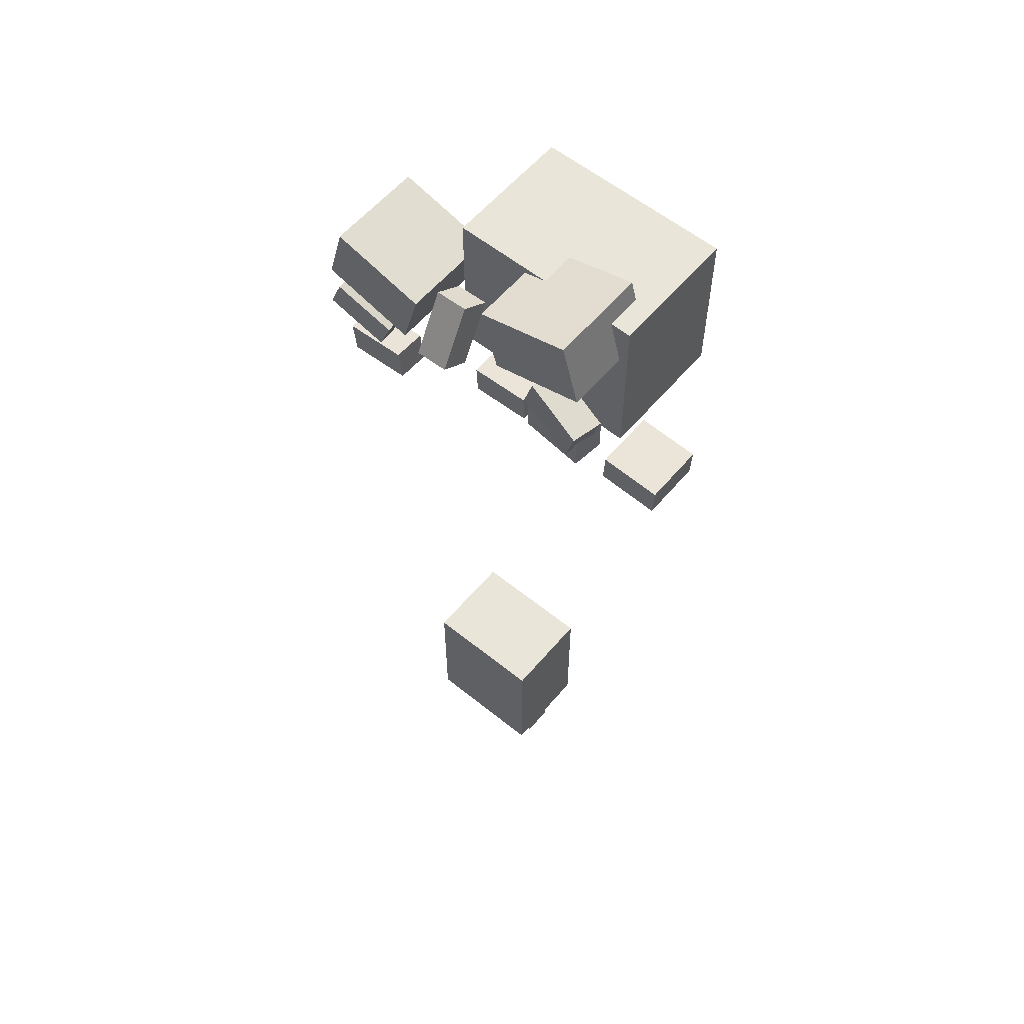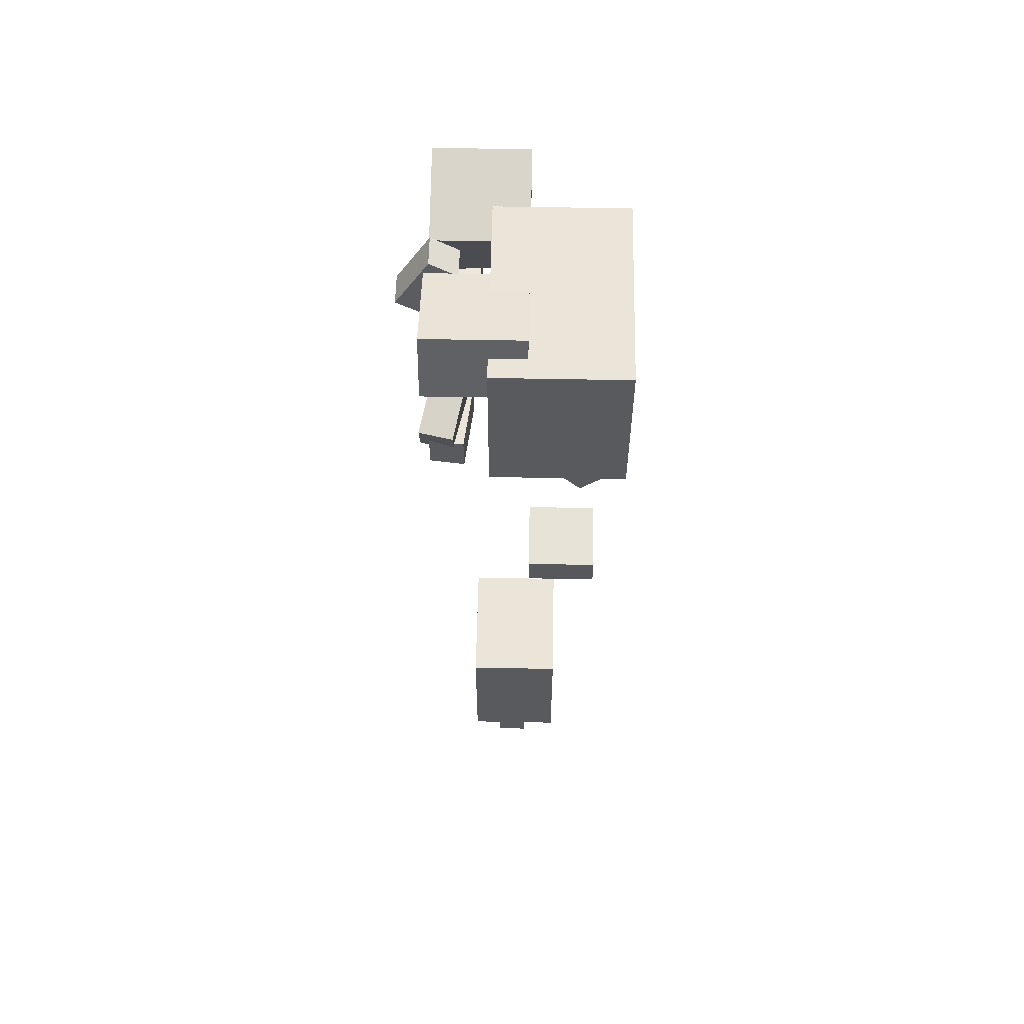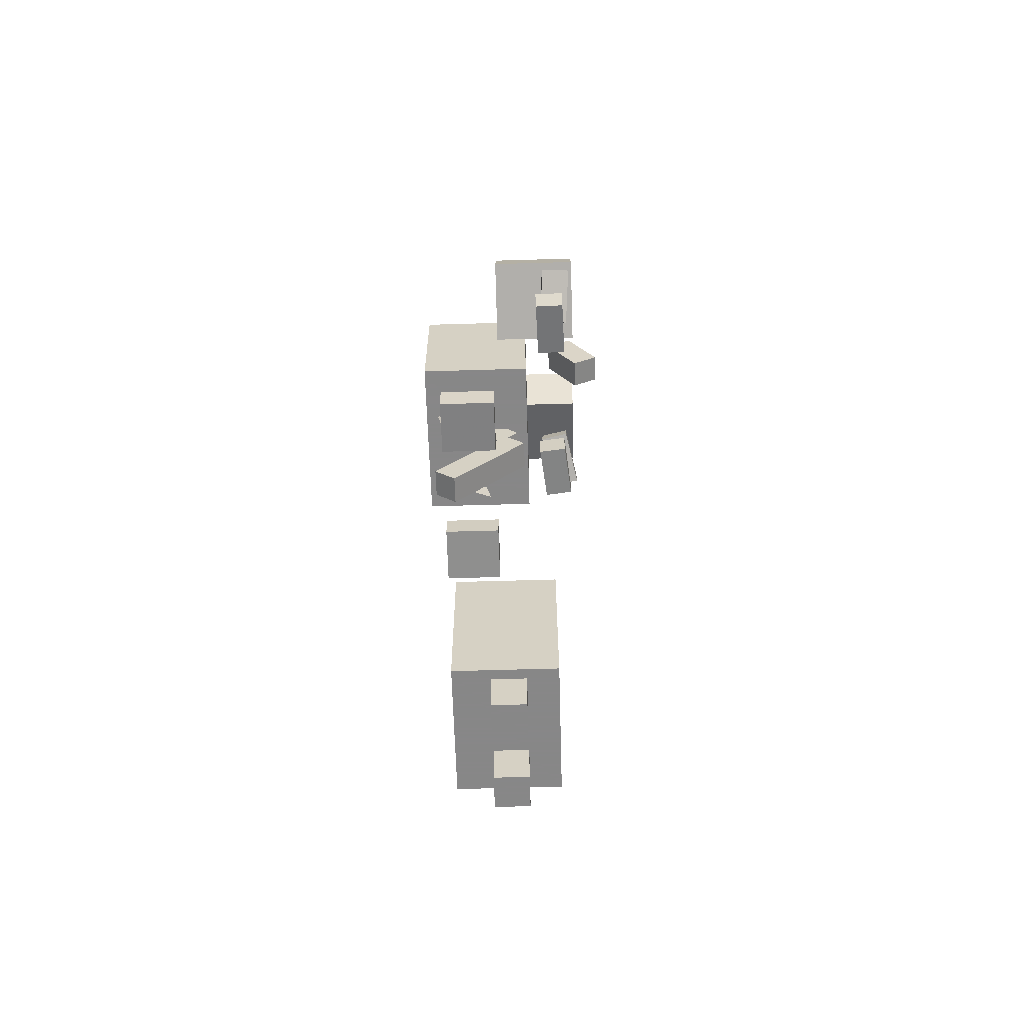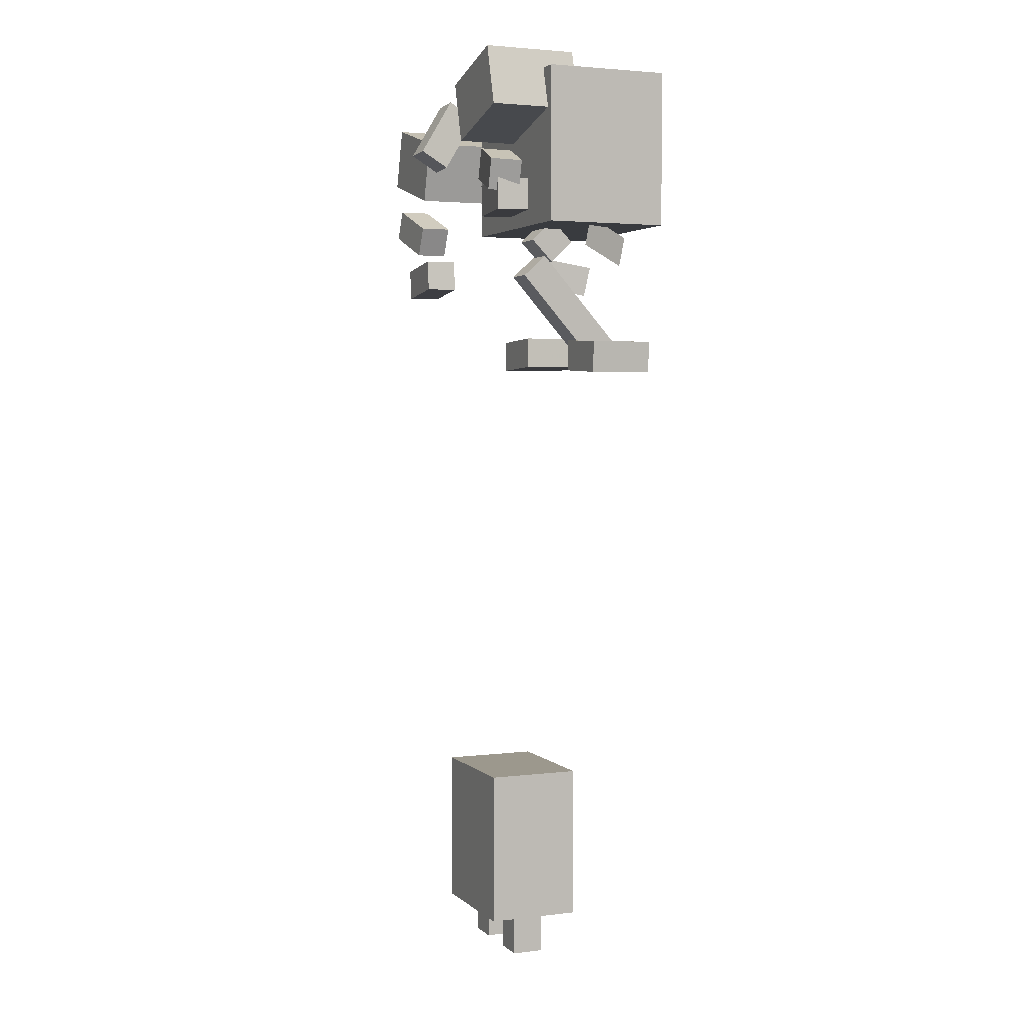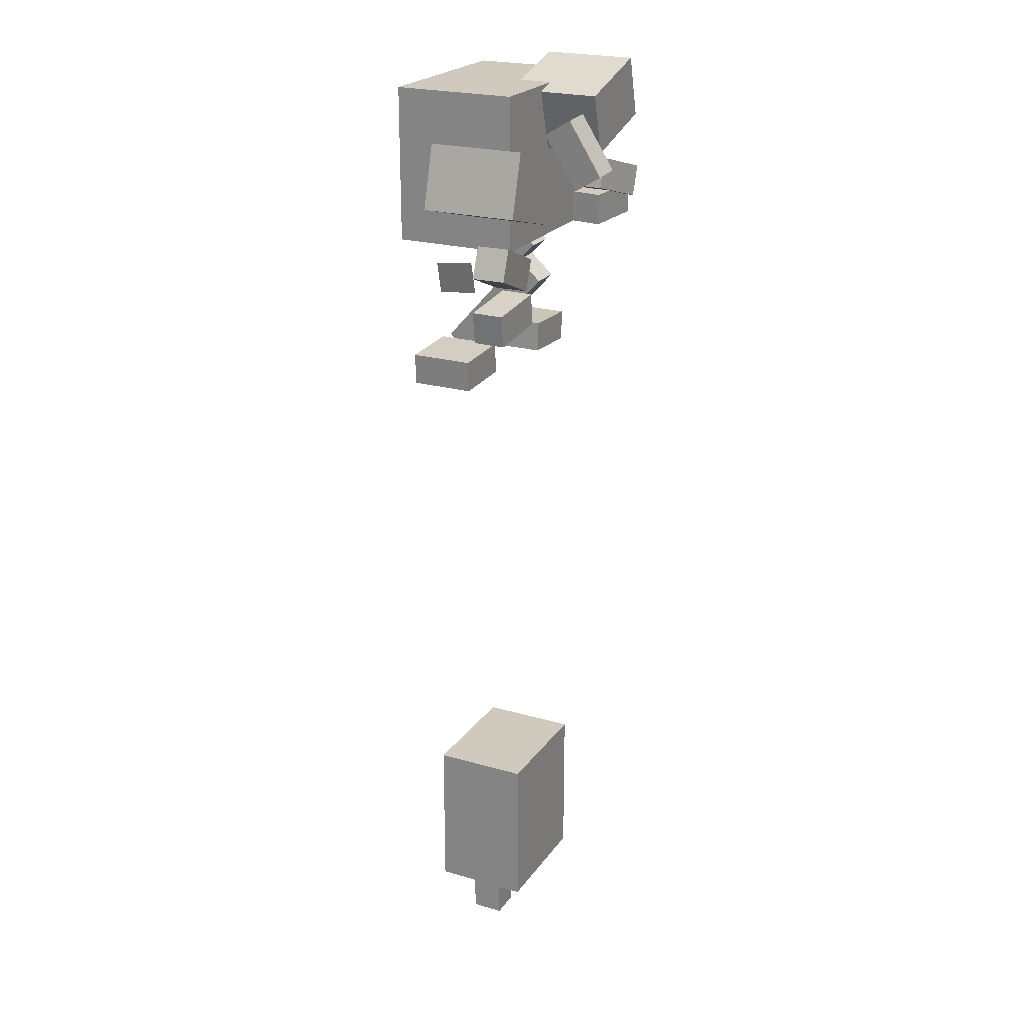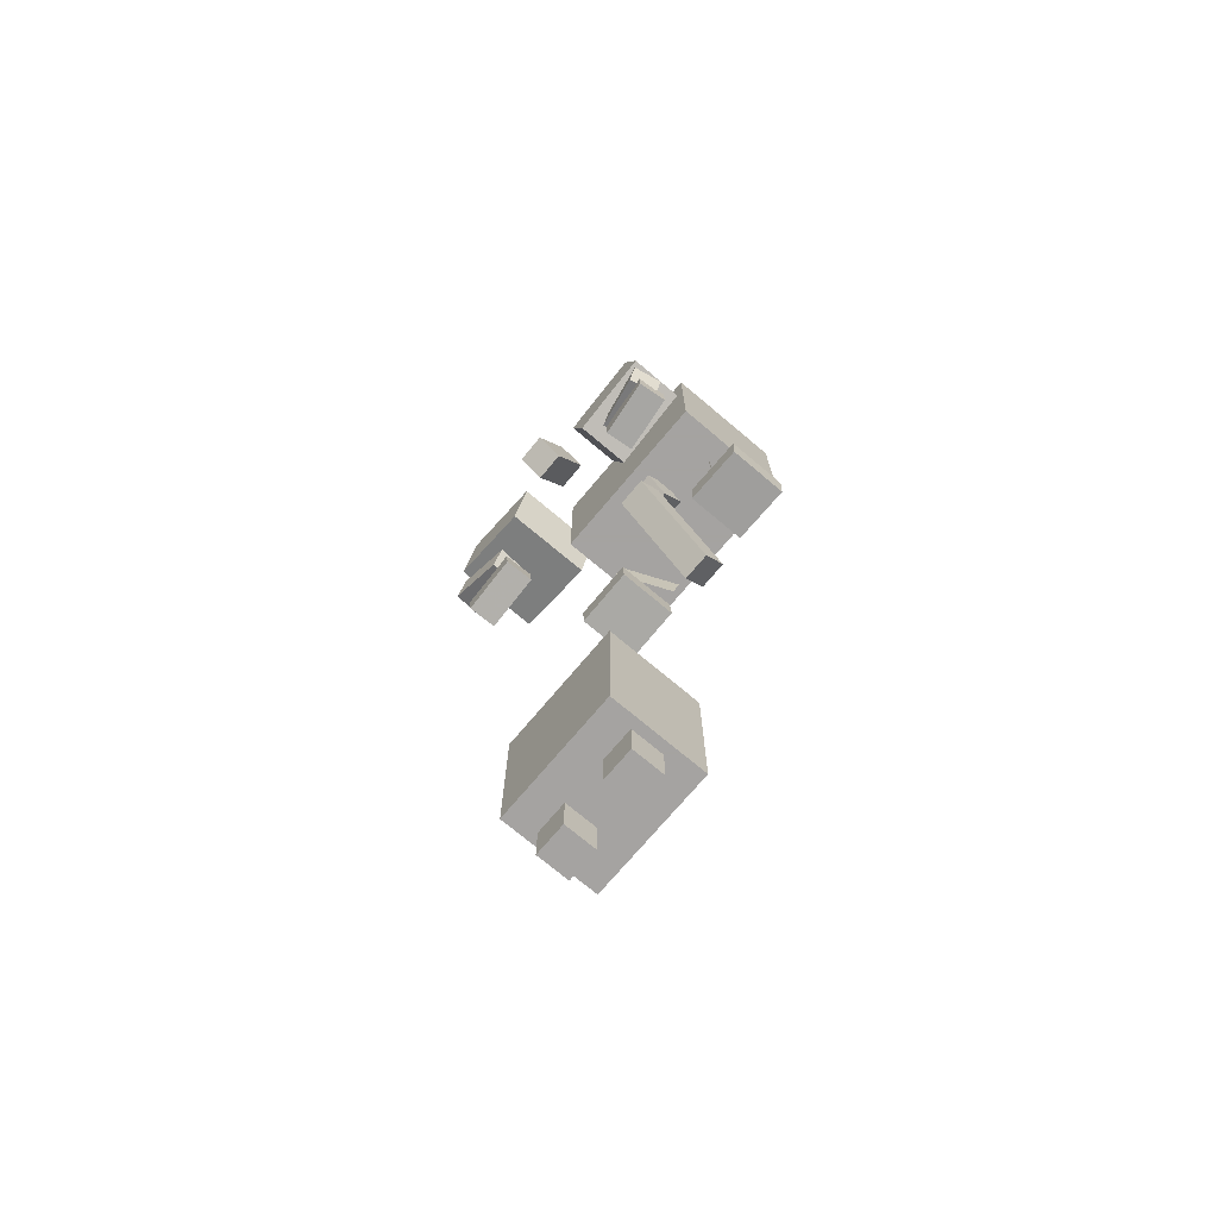
<metadata>
{"format":"obj","ext":"obj","renderer":"f3d","projection":"perspective","resolution":1024,"background":"white","views":[{"elev":58.3,"azim":-140.2,"up":"+Y"},{"elev":58.9,"azim":-88.9,"up":"+Y"},{"elev":-62.6,"azim":91.7,"up":"+Y"},{"elev":3.1,"azim":-112.8,"up":"+Y"},{"elev":22.8,"azim":116.3,"up":"+Y"},{"elev":-73.1,"azim":-130.1,"up":"+Y"}]}
</metadata>
<code>
o armleft
v 0.04596 -1.166 -0.0625
v 0.03324 -1.227 -0.0625
v -0.08914 -1.202 -0.0625
v -0.07643 -1.141 -0.0625
v 0.03324 -1.227 0
v 0.04596 -1.166 0
v -0.07643 -1.141 0
v -0.08914 -1.202 0
f 1 2 3 4
f 5 6 7 8
f 4 3 8 7
f 6 5 2 1
f 6 1 4 7
f 2 5 8 3
o armright
v -0.04688 -1.222 -0.06875
v -0.0596 -1.161 -0.06875
v 0.06278 -1.136 -0.06875
v 0.0755 -1.197 -0.06875
v -0.0596 -1.161 -0.00625
v -0.04688 -1.222 -0.00625
v 0.0755 -1.197 -0.00625
v 0.06278 -1.136 -0.00625
f 9 10 11 12
f 13 14 15 16
f 12 11 16 15
f 14 13 10 9
f 14 9 12 15
f 10 13 16 11
o legleft
v -0.04375 -1.5 -0.0375
v -0.1062 -1.5 -0.0375
v -0.1062 -1.375 -0.0375
v -0.04375 -1.375 -0.0375
v -0.1062 -1.5 0.025
v -0.04375 -1.5 0.025
v -0.04375 -1.375 0.025
v -0.1062 -1.375 0.025
f 17 18 19 20
f 21 22 23 24
f 20 19 24 23
f 22 21 18 17
f 22 17 20 23
f 18 21 24 19
o legright
v 0.1062 -1.5 -0.0375
v 0.04375 -1.5 -0.0375
v 0.04375 -1.375 -0.0375
v 0.1062 -1.375 -0.0375
v 0.04375 -1.5 0.025
v 0.1062 -1.5 0.025
v 0.1062 -1.375 0.025
v 0.04375 -1.375 0.025
f 25 26 27 28
f 29 30 31 32
f 28 27 32 31
f 30 29 26 25
f 30 25 28 31
f 26 29 32 27
o Body
v 0.125 -1.419 -0.09375
v -0.125 -1.419 -0.09375
v -0.125 -1.106 -0.09375
v 0.125 -1.106 -0.09375
v -0.125 -1.419 0.09375
v 0.125 -1.419 0.09375
v 0.125 -1.106 0.09375
v -0.125 -1.106 0.09375
f 33 34 35 36
f 37 38 39 40
f 36 35 40 39
f 38 37 34 33
f 38 33 36 39
f 34 37 40 35
o head
v 0.0625 0.0625 -0.04375
v -0.3125 0.0625 -0.04375
v -0.3125 0.375 -0.04375
v 0.0625 0.375 -0.04375
v -0.3125 0.0625 0.2062
v 0.0625 0.0625 0.2062
v 0.0625 0.375 0.2062
v -0.3125 0.375 0.2062
f 41 42 43 44
f 45 46 47 48
f 44 43 48 47
f 46 45 42 41
f 46 41 44 47
f 42 45 48 43
o Ear left
v -0.115 0.2421 -0.1625
v -0.2955 0.2927 -0.1625
v -0.2618 0.4131 -0.1625
v -0.08125 0.3625 -0.1625
v -0.2955 0.2927 0.025
v -0.115 0.2421 0.025
v -0.08125 0.3625 0.025
v -0.2618 0.4131 0.025
f 49 50 51 52
f 53 54 55 56
f 52 51 56 55
f 54 53 50 49
f 54 49 52 55
f 50 53 56 51
o Ear right
v 0.29 0.1921 -0.1625
v 0.1094 0.1416 -0.1625
v 0.0757 0.2619 -0.1625
v 0.2562 0.3125 -0.1625
v 0.1094 0.1416 0.025
v 0.29 0.1921 0.025
v 0.2562 0.3125 0.025
v 0.0757 0.2619 0.025
f 57 58 59 60
f 61 62 63 64
f 60 59 64 63
f 62 61 58 57
f 62 57 60 63
f 58 61 64 59
o Fur Head
v 0.02014 0.2246 -0.2212
v -0.0423 0.2274 -0.2212
v -0.03744 0.3341 -0.1562
v 0.025 0.3312 -0.1562
v -0.04378 0.195 -0.1678
v 0.01866 0.1921 -0.1678
v 0.02352 0.2988 -0.1028
v -0.03891 0.3017 -0.1028
f 65 66 67 68
f 69 70 71 72
f 68 67 72 71
f 70 69 66 65
f 70 65 68 71
f 66 69 72 67
o Fur Head right 1
v 0.2804 -0.001694 -0.07218
v 0.2818 -0.001694 -0.1347
v 0.1577 0.0125 -0.1375
v 0.1562 0.0125 -0.075
v 0.2747 -0.06379 -0.1348
v 0.2733 -0.06379 -0.07234
v 0.1492 -0.0496 -0.07516
v 0.1506 -0.0496 -0.1376
f 73 74 75 76
f 77 78 79 80
f 76 75 80 79
f 78 77 74 73
f 78 73 76 79
f 74 77 80 75
o Fur Head right 2
v 0.2905 0.1347 -0.08951
v 0.2862 0.1341 -0.1519
v 0.1708 0.08692 -0.1436
v 0.175 0.0875 -0.08125
v 0.3098 0.07619 -0.1529
v 0.314 0.07677 -0.09056
v 0.1986 0.02962 -0.08231
v 0.1943 0.02904 -0.1447
f 81 82 83 84
f 85 86 87 88
f 84 83 88 87
f 86 85 82 81
f 86 81 84 87
f 82 85 88 83
o Fur Head Left 2
v -0.292 0.1204 -0.1066
v -0.2796 0.1233 -0.1678
v -0.1626 0.1591 -0.1424
v -0.175 0.1562 -0.08125
v -0.2978 0.1831 -0.1687
v -0.3102 0.1802 -0.1075
v -0.1931 0.2161 -0.08212
v -0.1807 0.2189 -0.1433
f 89 90 91 92
f 93 94 95 96
f 92 91 96 95
f 94 93 90 89
f 94 89 92 95
f 90 93 96 91
o Fur Head Left 1
v -0.2992 0.08407 -0.08919
v -0.2921 0.08375 -0.1513
v -0.1679 0.08093 -0.1371
v -0.175 0.08125 -0.075
v -0.2906 0.1462 -0.1514
v -0.2977 0.1466 -0.08935
v -0.1736 0.1437 -0.07516
v -0.1665 0.1434 -0.1373
f 97 98 99 100
f 101 102 103 104
f 100 99 104 103
f 102 101 98 97
f 102 97 100 103
f 98 101 104 99
o Fur body right
v 0.1034 -0.2312 0.03125
v -0.02147 -0.2255 0.03125
v -0.01862 -0.1631 0.03125
v 0.1062 -0.1688 0.03125
v -0.02147 -0.2255 0.1562
v 0.1034 -0.2312 0.1562
v 0.1062 -0.1688 0.1562
v -0.01862 -0.1631 0.1562
f 105 106 107 108
f 109 110 111 112
f 108 107 112 111
f 110 109 106 105
f 110 105 108 111
f 106 109 112 107
o Fur body left
v -0.2284 -0.2374 0.03125
v -0.3533 -0.2431 0.03125
v -0.3561 -0.1807 0.03125
v -0.2313 -0.175 0.03125
v -0.3533 -0.2431 0.1562
v -0.2284 -0.2374 0.1562
v -0.2313 -0.175 0.1562
v -0.3561 -0.1807 0.1562
f 113 114 115 116
f 117 118 119 120
f 116 115 120 119
f 118 117 114 113
f 118 113 116 119
f 114 117 120 115
o tail
v -0.1562 -0.03635 -0.03509
v -0.09375 -0.03635 -0.03509
v -0.09375 -0.2229 0.1313
v -0.1562 -0.2229 0.1313
v -0.09375 0.005259 0.01154
v -0.1562 0.005259 0.01154
v -0.1562 -0.1813 0.178
v -0.09375 -0.1813 0.178
f 121 122 123 124
f 125 126 127 128
f 124 123 128 127
f 126 125 122 121
f 126 121 124 127
f 122 125 128 123
o Back Fur right
v 0.02817 -0.04201 0.05366
v 0.02257 0.01918 0.06509
v -0.03125 -0.00625 0.175
v -0.02566 -0.06744 0.1636
f 129 130 131 132
f 130 129 132 131
o Back Fur Left
v -0.2689 0.0209 0.05287
v -0.2603 0.08068 0.06896
v -0.204 0.04421 0.1745
v -0.2126 -0.01557 0.1584
f 133 134 135 136
f 134 133 136 135
o Fur 1
v -0.1 -0.007193 0.02494
v -0.1625 -0.007193 0.02494
v -0.1625 0.0375 -0.01875
v -0.1 0.0375 -0.01875
v -0.1625 0.0365 0.06963
v -0.1 0.0365 0.06963
v -0.1 0.08119 0.02594
v -0.1625 0.08119 0.02594
f 137 138 139 140
f 141 142 143 144
f 140 139 144 143
f 142 141 138 137
f 142 137 140 143
f 138 141 144 139

</code>
